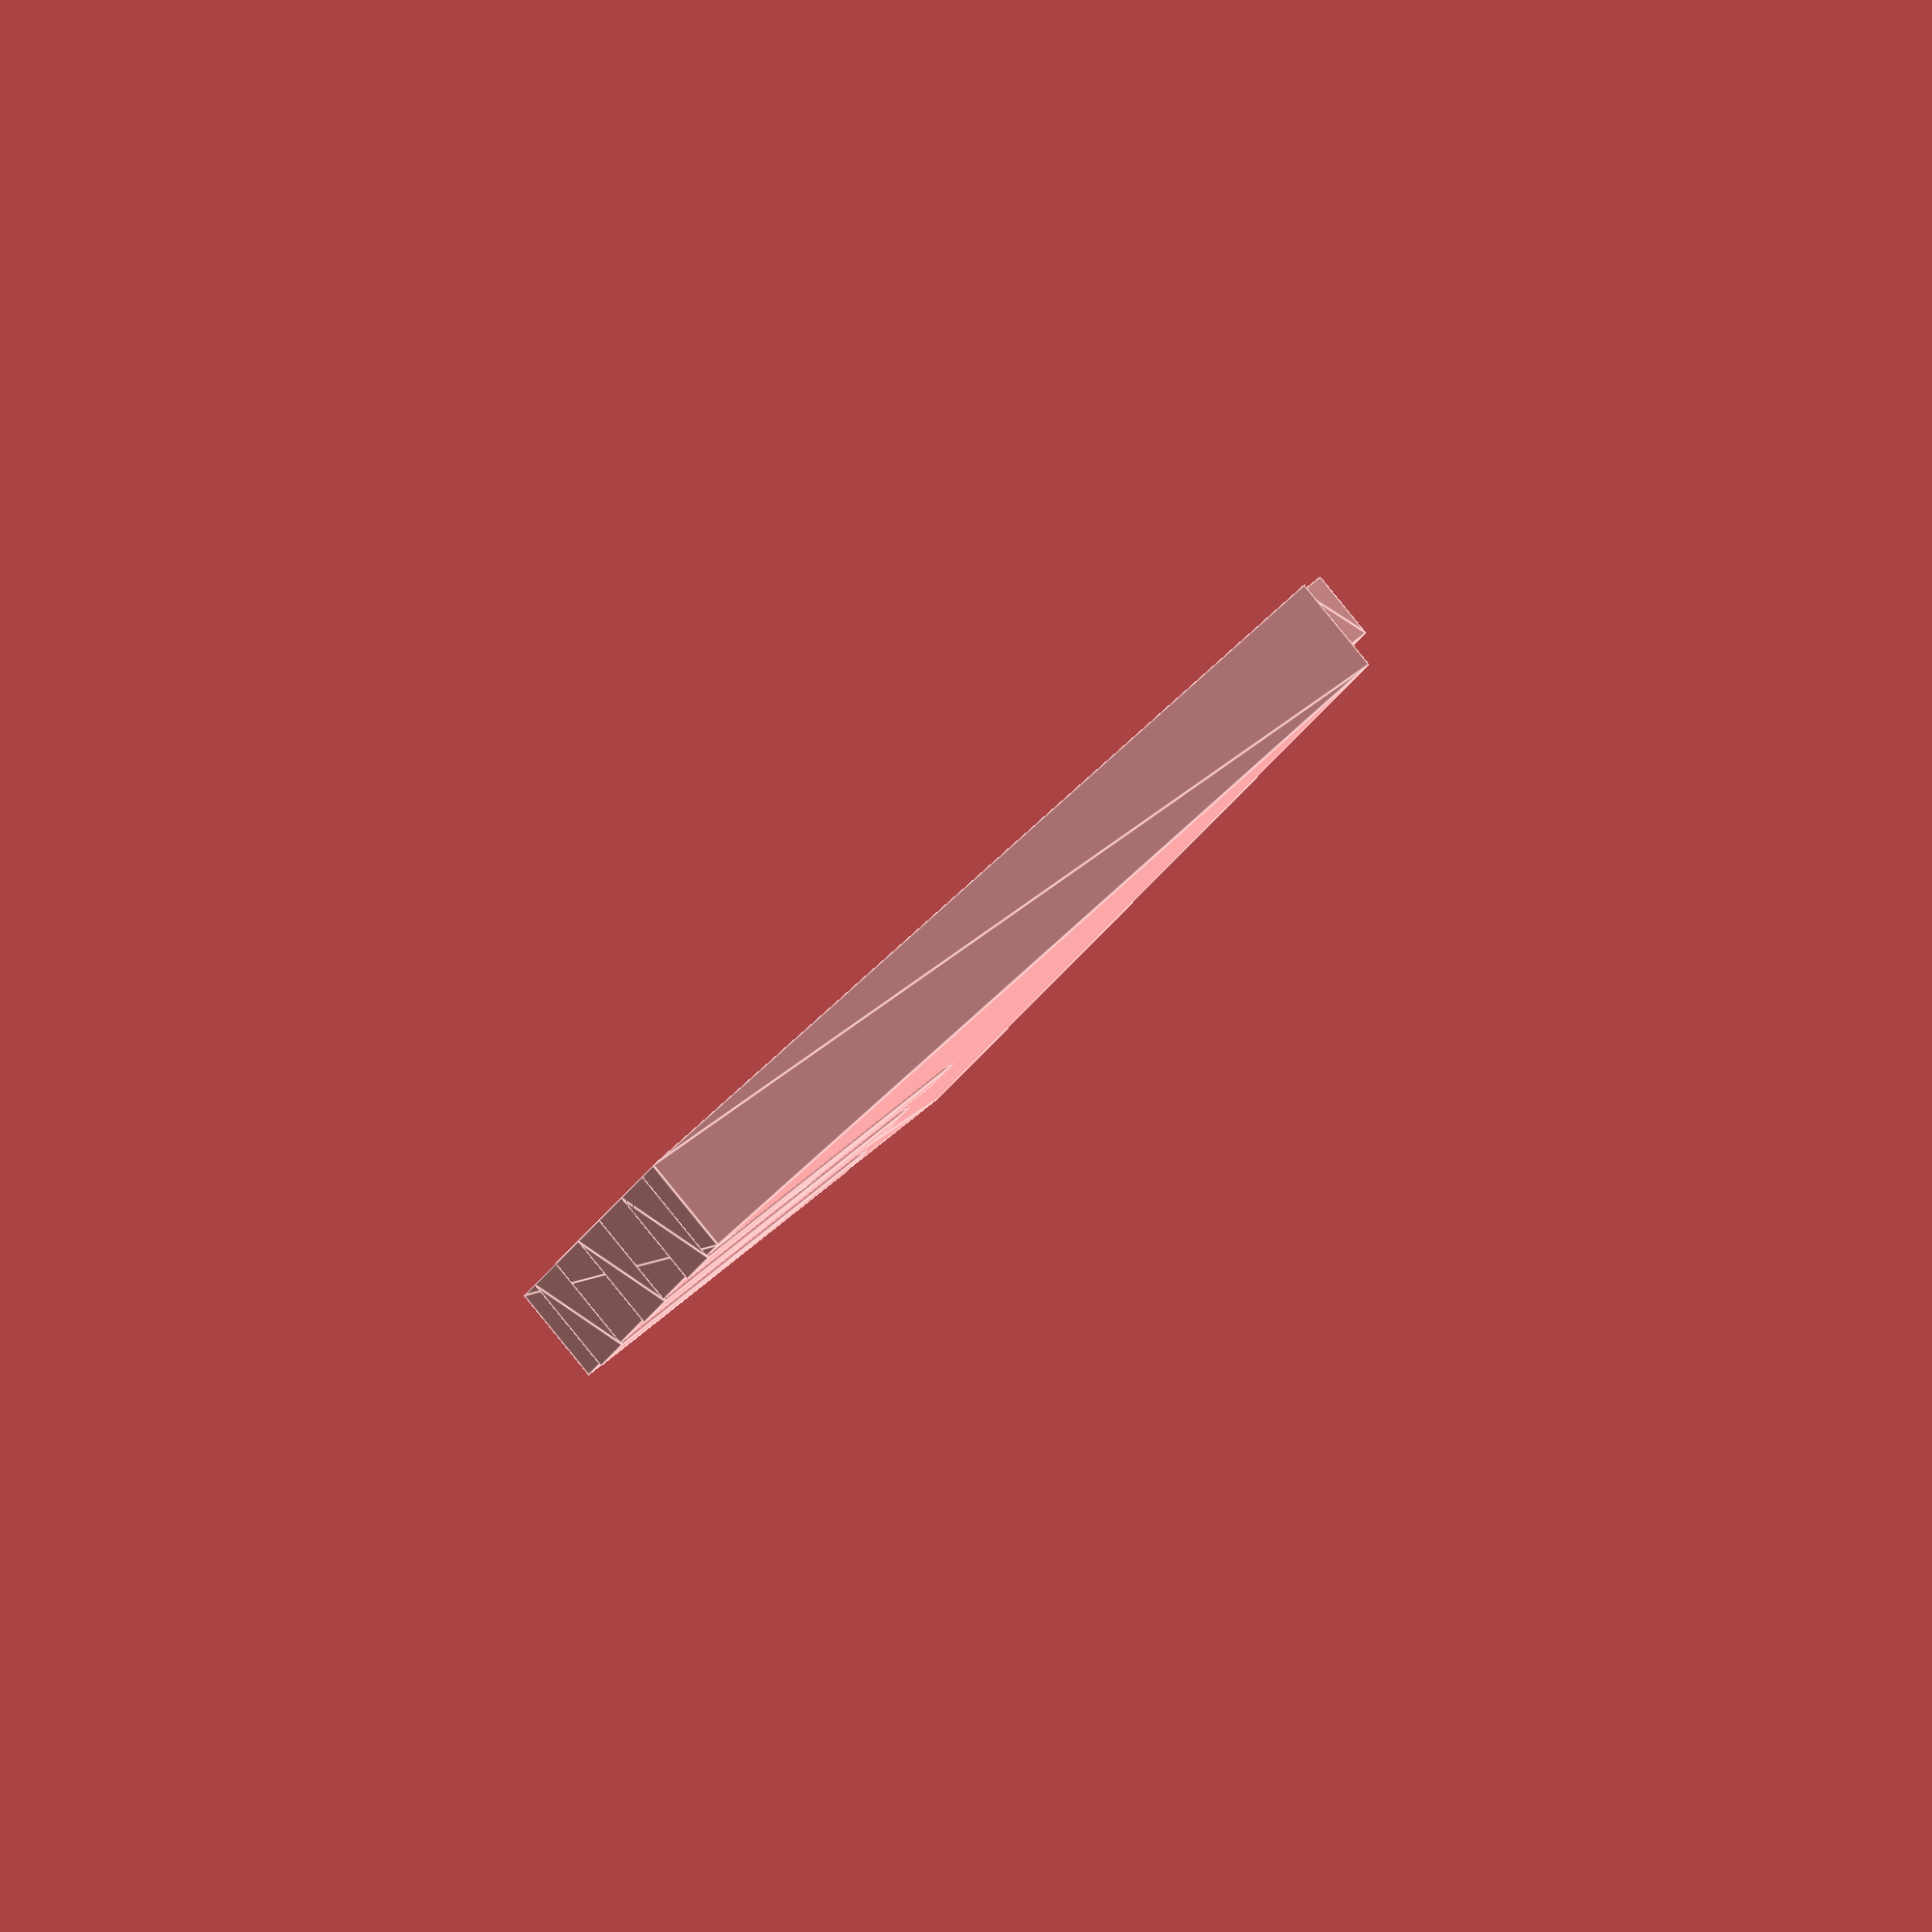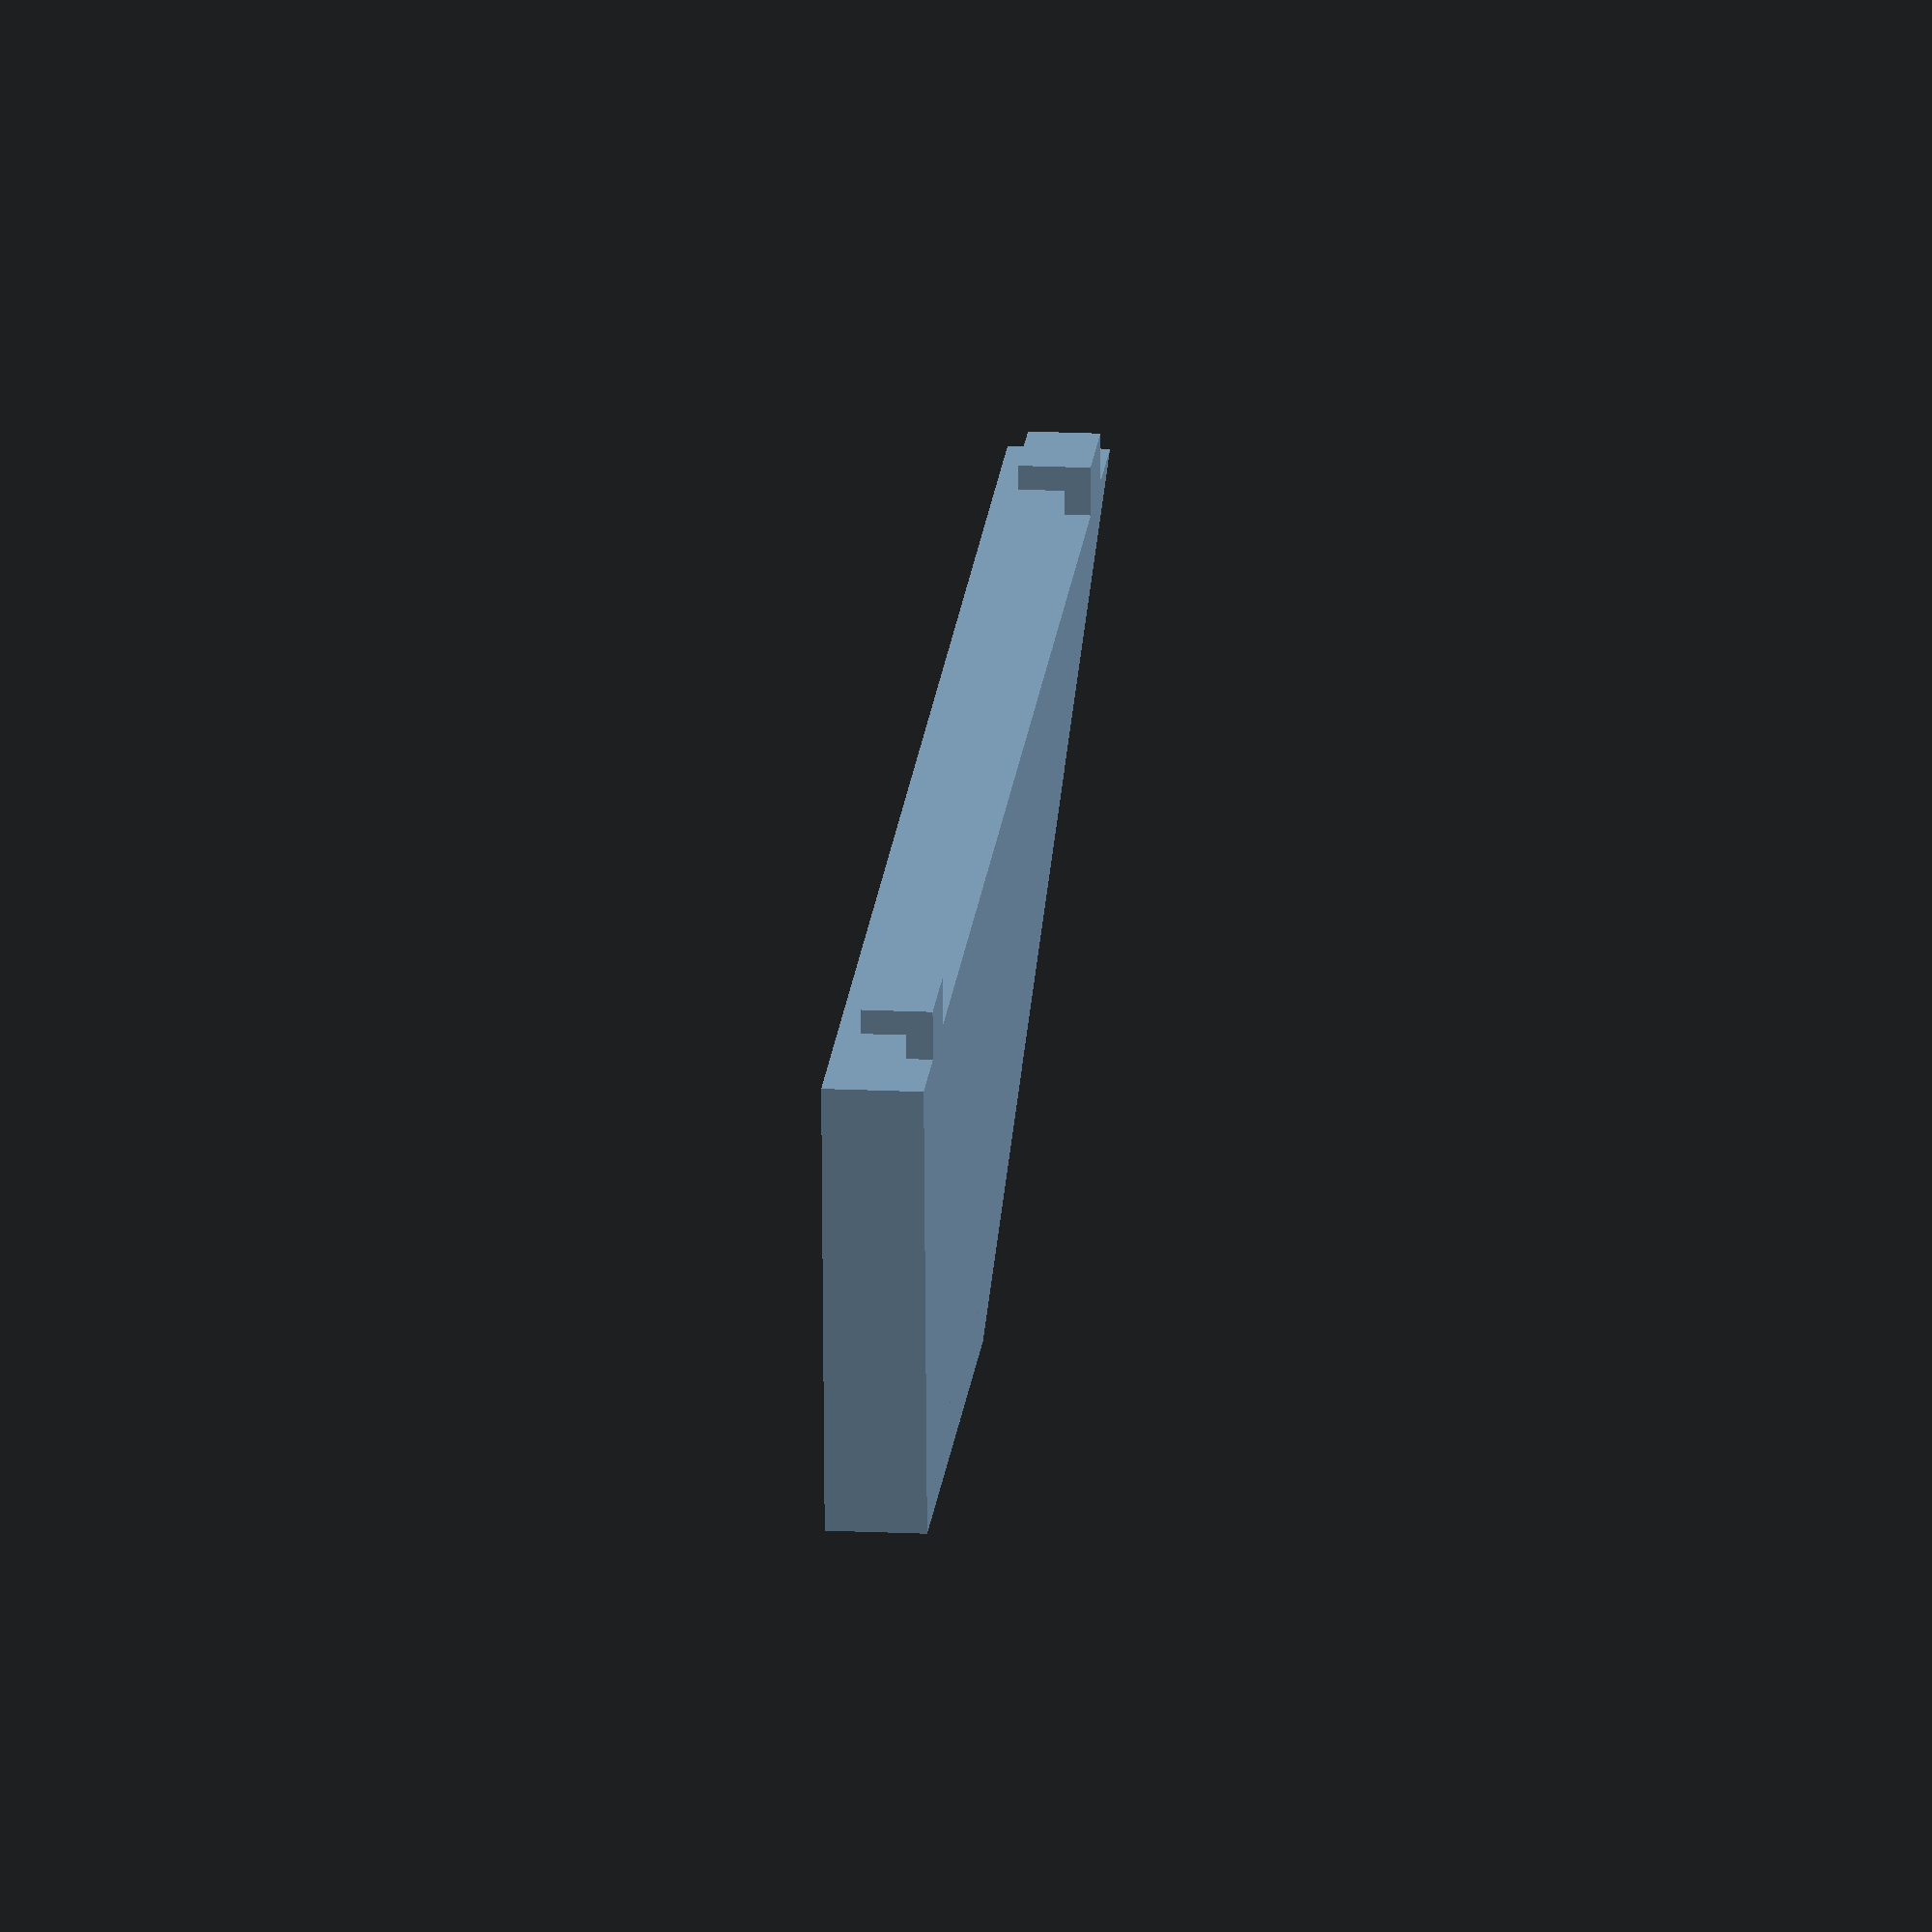
<openscad>
// kerb

kerb_length = 150; // mm
kerb_width = 39; // mm
kerb_height = 8.5; // mm
kerb_angle = 0.3; // %

linear_extrude(kerb_height) polygon([
    [0, 0], 
    [kerb_length, 0], 
    [kerb_length * kerb_angle, kerb_width], 
    [0, kerb_width]
]);

// hooks

hook_width = 8; // mm
hook_bend_height = 2.2; // mm
hook_bend_length = 2.1; // mm
hook_barb_height = 6; // mm
hook_barb_length = 1; // mm

linear_extrude(hook_bend_height) polygon([
    [0.05*kerb_length, 0], 
    [0.05*kerb_length + hook_width, 0], 
    [0.05*kerb_length + hook_width, -hook_bend_length], 
    [0.05*kerb_length, -hook_bend_length]
]);


linear_extrude(hook_barb_height) polygon([
    [0.05*kerb_length, -hook_bend_length], 
    [0.05*kerb_length + hook_width, -hook_bend_length], 
    [0.05*kerb_length + hook_width, -hook_bend_length-hook_bend_length], 
    [0.05*kerb_length, -hook_bend_length-hook_bend_length]
]);

linear_extrude(hook_bend_height) polygon([
    [0.95*kerb_length - hook_width, 0], 
    [0.95*kerb_length, 0], 
    [0.95*kerb_length, -hook_bend_length], 
    [0.95*kerb_length - hook_width, -hook_bend_length]
]);


linear_extrude(hook_barb_height) polygon([
    [0.95*kerb_length - hook_width, -hook_bend_length], 
    [0.95*kerb_length, -hook_bend_length], 
    [0.95*kerb_length, -hook_bend_length-hook_bend_length], 
    [0.95*kerb_length - hook_width, -hook_bend_length-hook_bend_length]
]);

// strips

strip_count = 3; // #
strip_width = 0.5; // %
strip_length = 0.7; // %
strip_height = 0.2; // mm

for(i = [0 : strip_count - 1]) {
    strip_size = strip_width * kerb_length * kerb_angle / strip_count;
    strip_offset = i * kerb_length * kerb_angle / strip_count + (1-strip_width) * kerb_length * kerb_angle / (2 * strip_count);

    linear_extrude(kerb_height + strip_height) polygon([
        [strip_offset, kerb_width],
        [strip_offset + strip_size, kerb_width],
        [strip_offset + strip_size, (1-strip_length) * kerb_width],
        [strip_offset, (1-strip_length) * kerb_width]
    ]);
}
</openscad>
<views>
elev=272.8 azim=287.8 roll=320.9 proj=o view=edges
elev=163.3 azim=4.1 roll=84.1 proj=o view=wireframe
</views>
